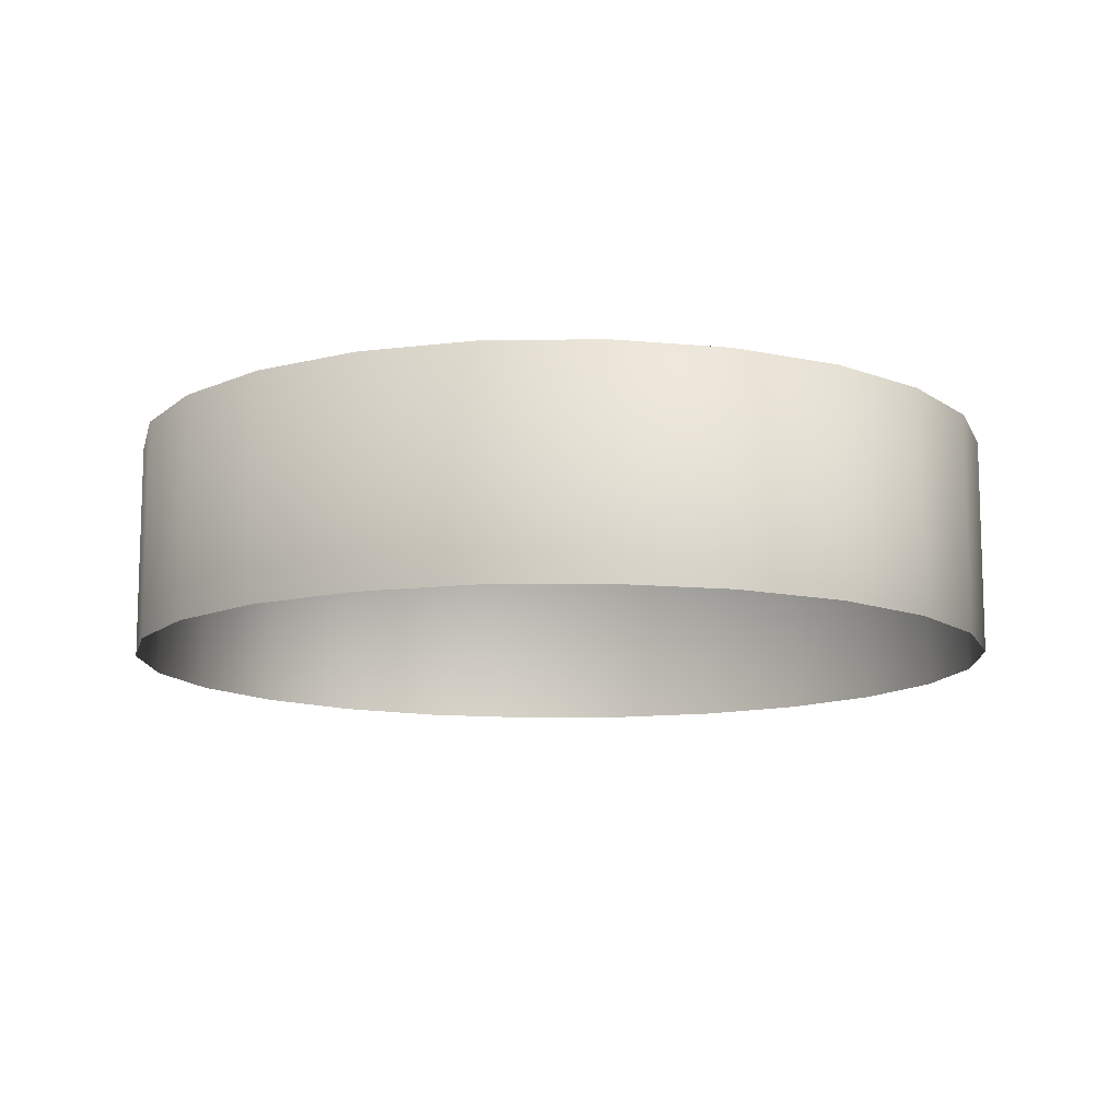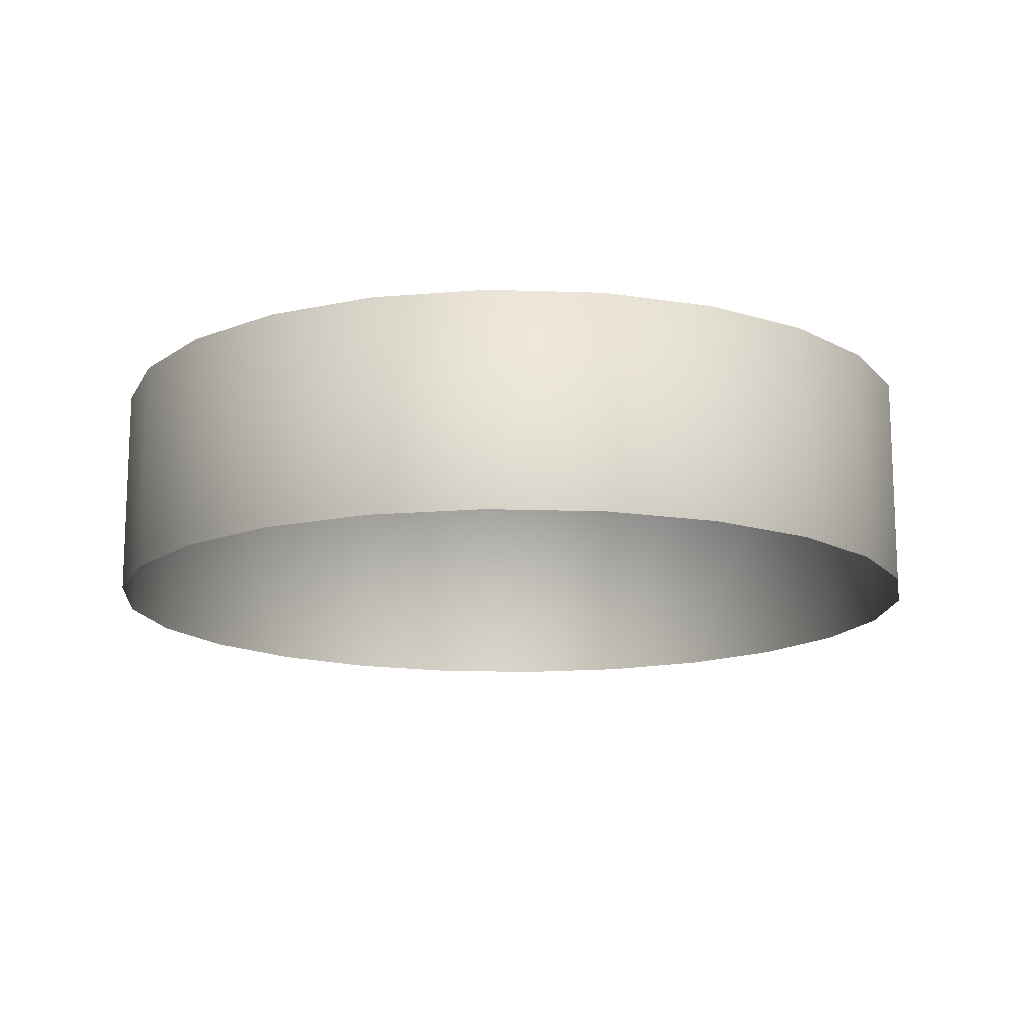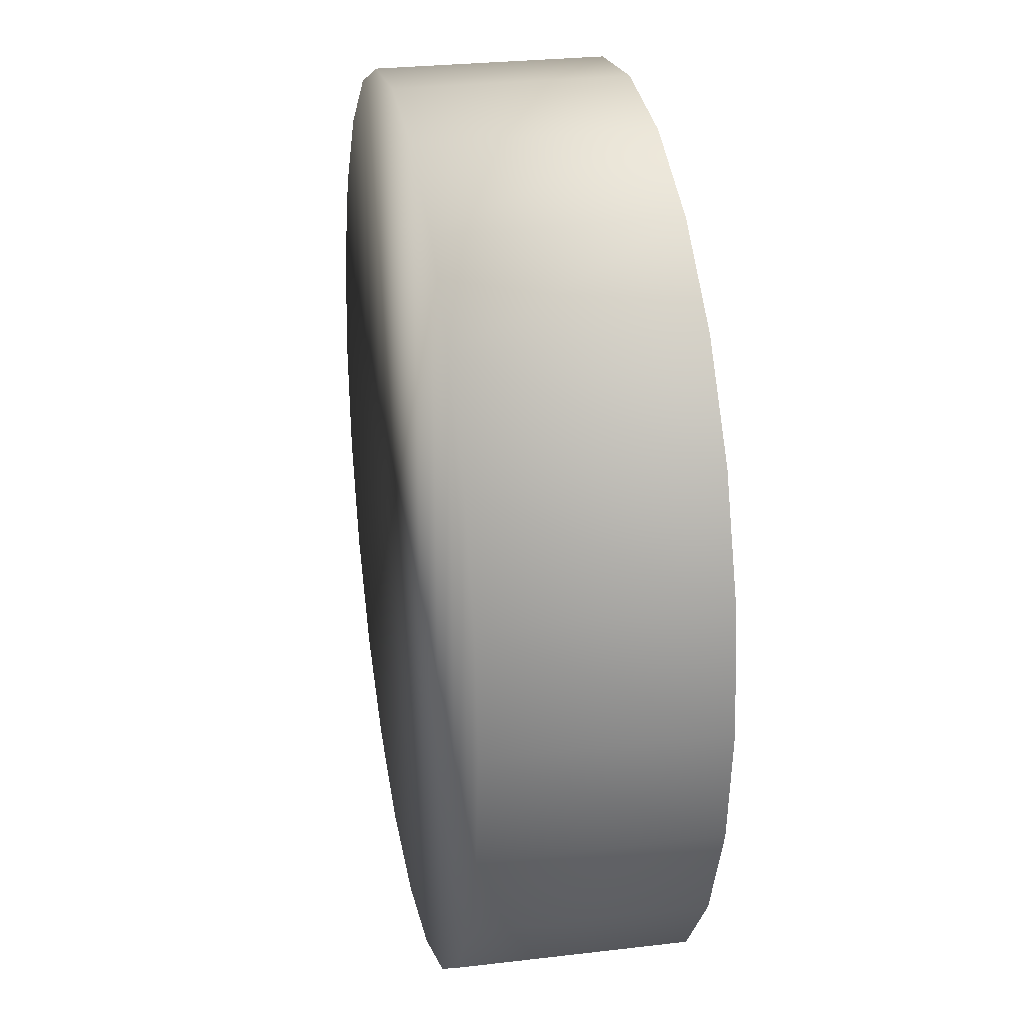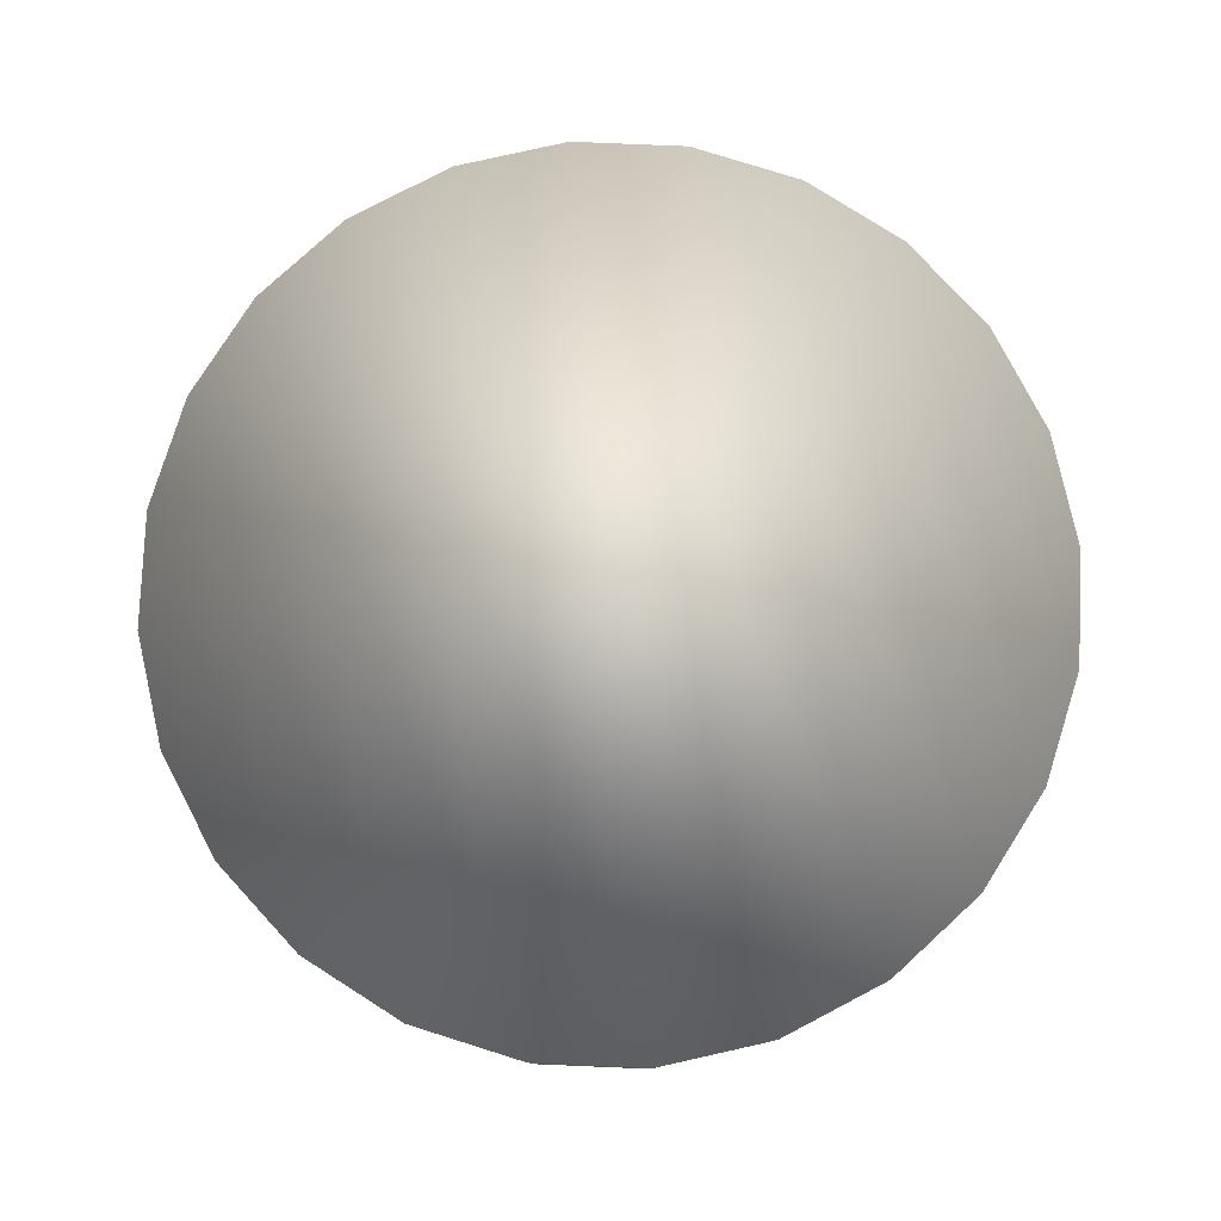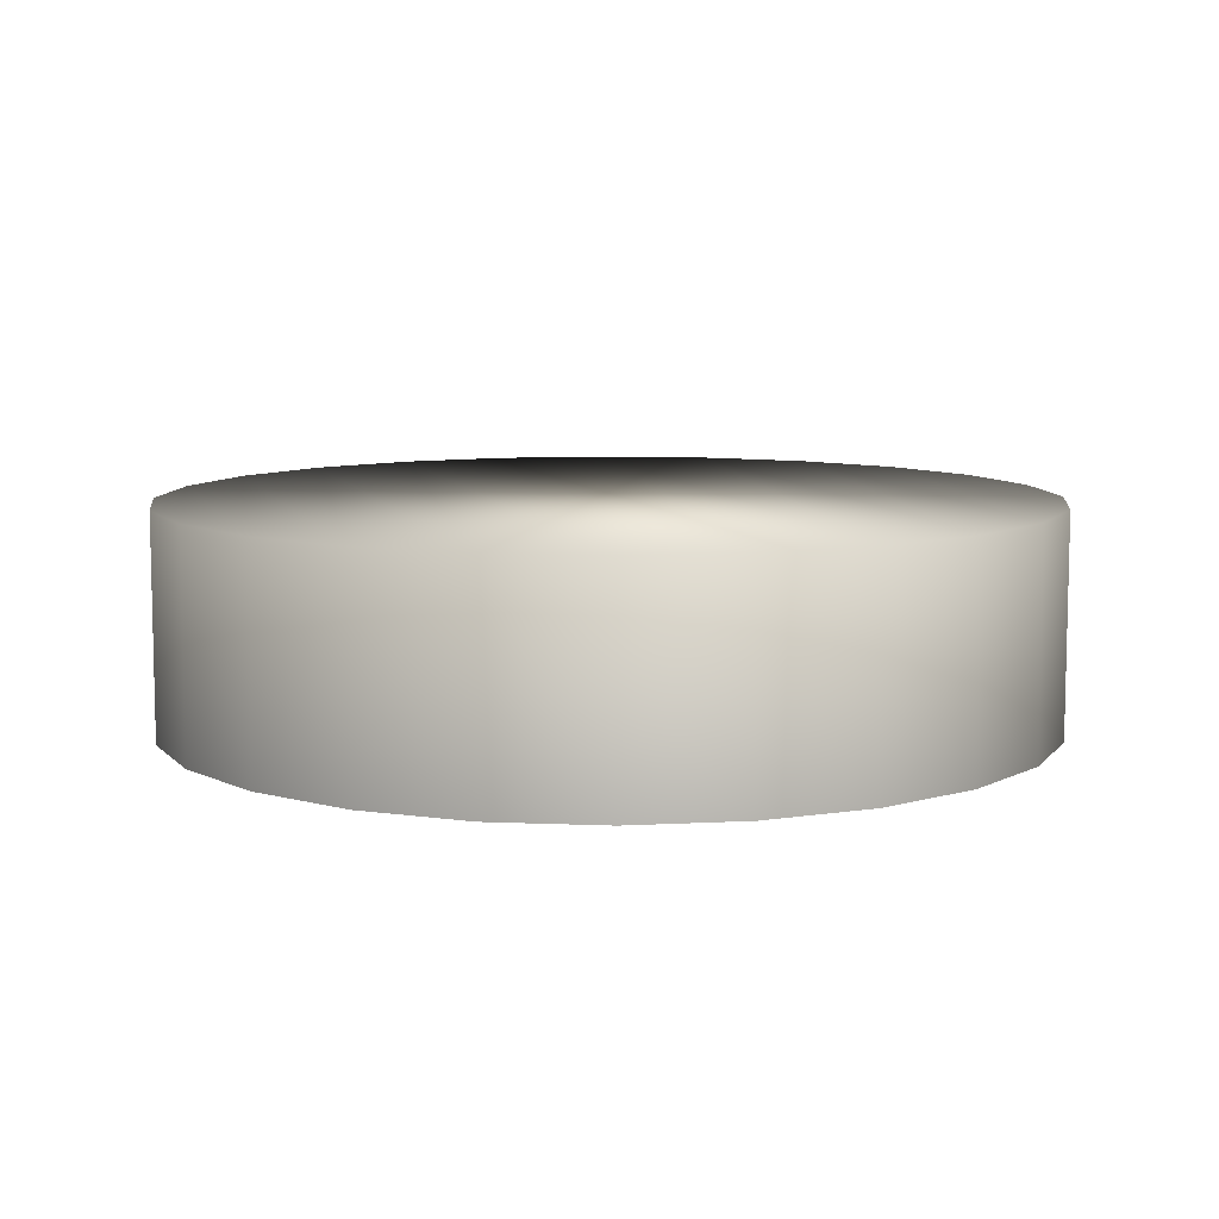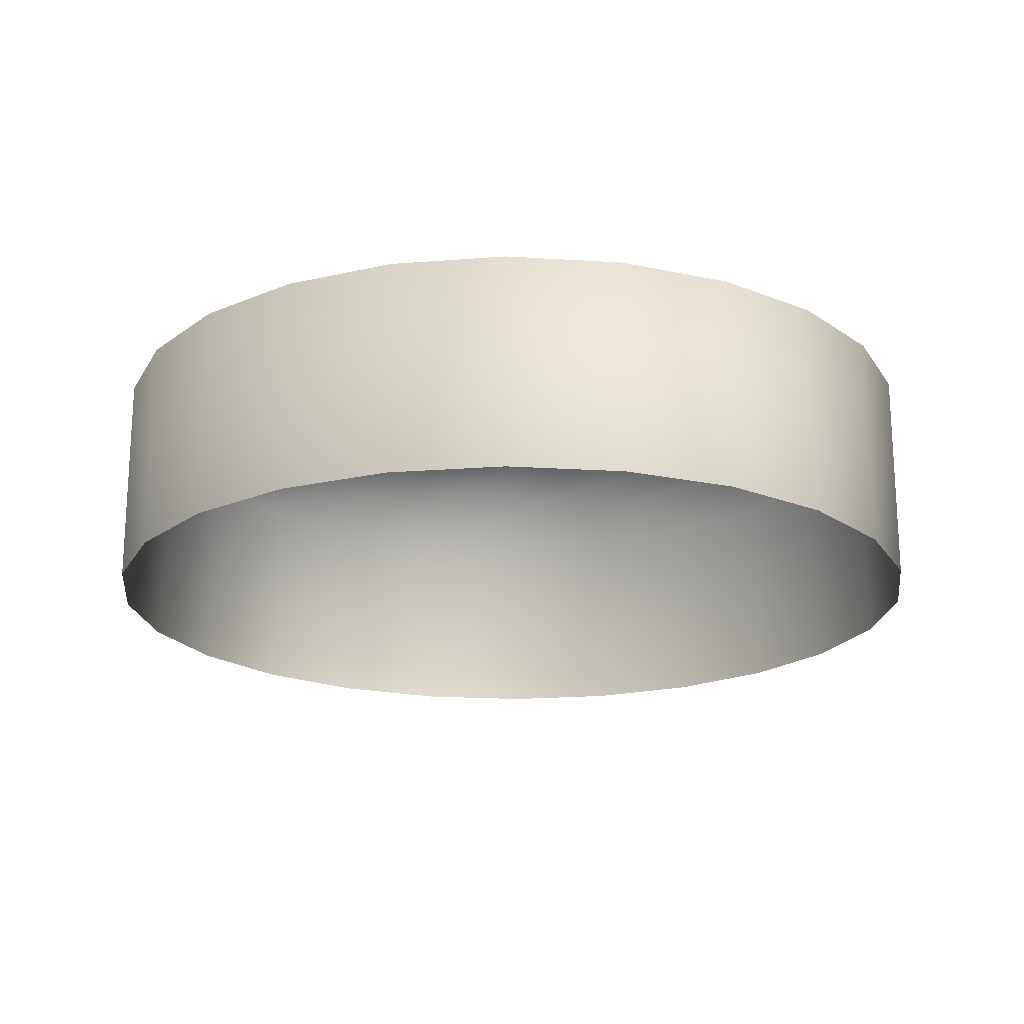
<metadata>
{"format":"obj","ext":"obj","renderer":"f3d","projection":"perspective","resolution":1024,"background":"white","views":[{"elev":-11.5,"azim":129.5,"up":"+Z"},{"elev":-14.4,"azim":-176.8,"up":"+Z"},{"elev":27.0,"azim":79.5,"up":"+Y"},{"elev":79.4,"azim":-20.1,"up":"+Z"},{"elev":8.6,"azim":-15.8,"up":"+Z"},{"elev":-19.5,"azim":-44.2,"up":"+Z"}]}
</metadata>
<code>
o mesh9/mesh9-geometry#mesh9-geometry
v 0.06915 -0.07691 0.4909
v 0.06951 -0.07417 0.4962
v 0.06915 -0.07691 0.4962
v 0.06951 -0.07417 0.4909
v 0.06951 -0.07966 0.4962
v 0.07057 -0.07161 0.4962
v 0.06951 -0.07966 0.4909
v 0.07057 -0.07161 0.4909
v 0.07057 -0.08222 0.4962
v 0.07057 -0.08222 0.4909
v 0.07225 -0.06942 0.4962
v 0.07225 -0.06942 0.4909
v 0.07225 -0.08441 0.4962
v 0.07445 -0.06773 0.4962
v 0.07225 -0.08441 0.4909
v 0.07445 -0.06773 0.4909
v 0.07445 -0.0861 0.4962
v 0.07445 -0.0861 0.4909
v 0.07701 -0.06667 0.4962
v 0.07701 -0.06667 0.4909
v 0.07701 -0.08716 0.4962
v 0.07701 -0.08716 0.4909
v 0.07975 -0.06631 0.4962
v 0.07975 -0.06631 0.4909
v 0.07975 -0.08752 0.4962
v 0.07975 -0.08752 0.4909
v 0.0825 -0.06667 0.4962
v 0.0825 -0.06667 0.4909
v 0.0825 -0.08716 0.4962
v 0.0825 -0.08716 0.4909
v 0.08506 -0.06773 0.4962
v 0.08506 -0.06773 0.4909
v 0.08506 -0.0861 0.4962
v 0.08506 -0.0861 0.4909
v 0.08725 -0.06942 0.4962
v 0.08725 -0.06942 0.4909
v 0.08725 -0.08441 0.4962
v 0.08725 -0.08441 0.4909
v 0.08894 -0.07161 0.4909
v 0.08894 -0.07161 0.4962
v 0.08894 -0.08222 0.4962
v 0.09 -0.07417 0.4909
v 0.09 -0.07417 0.4962
v 0.08894 -0.08222 0.4909
v 0.09 -0.07966 0.4962
v 0.09036 -0.07691 0.4909
v 0.09036 -0.07691 0.4962
v 0.09 -0.07966 0.4909
f 1 2 3
f 2 1 4
f 3 2 1
f 4 1 2
f 2 5 3
f 3 5 2
f 5 1 3
f 3 1 5
f 4 6 2
f 2 6 4
f 5 2 6
f 6 2 5
f 1 5 7
f 7 5 1
f 6 4 8
f 8 4 6
f 5 6 9
f 9 6 5
f 5 10 7
f 7 10 5
f 8 11 6
f 6 11 8
f 9 6 11
f 11 6 9
f 10 5 9
f 9 5 10
f 11 8 12
f 12 8 11
f 9 11 13
f 13 11 9
f 13 10 9
f 9 10 13
f 12 14 11
f 11 14 12
f 13 11 14
f 14 11 13
f 10 13 15
f 15 13 10
f 14 12 16
f 16 12 14
f 13 14 17
f 17 14 13
f 13 18 15
f 15 18 13
f 16 19 14
f 14 19 16
f 17 14 19
f 19 14 17
f 18 13 17
f 17 13 18
f 19 16 20
f 20 16 19
f 17 19 21
f 21 19 17
f 17 22 18
f 18 22 17
f 20 23 19
f 19 23 20
f 21 19 23
f 23 19 21
f 22 17 21
f 21 17 22
f 23 20 24
f 24 20 23
f 21 23 25
f 25 23 21
f 21 26 22
f 22 26 21
f 24 27 23
f 23 27 24
f 25 23 27
f 27 23 25
f 26 21 25
f 25 21 26
f 27 24 28
f 28 24 27
f 25 27 29
f 29 27 25
f 25 30 26
f 26 30 25
f 28 31 27
f 27 31 28
f 29 27 31
f 31 27 29
f 30 25 29
f 29 25 30
f 31 28 32
f 32 28 31
f 29 31 33
f 33 31 29
f 29 34 30
f 30 34 29
f 32 35 31
f 31 35 32
f 33 31 35
f 35 31 33
f 34 29 33
f 33 29 34
f 35 32 36
f 36 32 35
f 33 35 37
f 37 35 33
f 33 38 34
f 34 38 33
f 39 35 36
f 36 35 39
f 37 35 40
f 40 35 37
f 38 33 37
f 37 33 38
f 35 39 40
f 40 39 35
f 37 40 41
f 41 40 37
f 41 38 37
f 37 38 41
f 42 40 39
f 39 40 42
f 41 40 43
f 43 40 41
f 38 41 44
f 44 41 38
f 40 42 43
f 43 42 40
f 41 43 45
f 45 43 41
f 45 44 41
f 41 44 45
f 46 43 42
f 42 43 46
f 45 43 47
f 47 43 45
f 44 45 48
f 48 45 44
f 43 46 47
f 47 46 43
f 47 48 45
f 45 48 47
f 48 47 46
f 46 47 48

</code>
